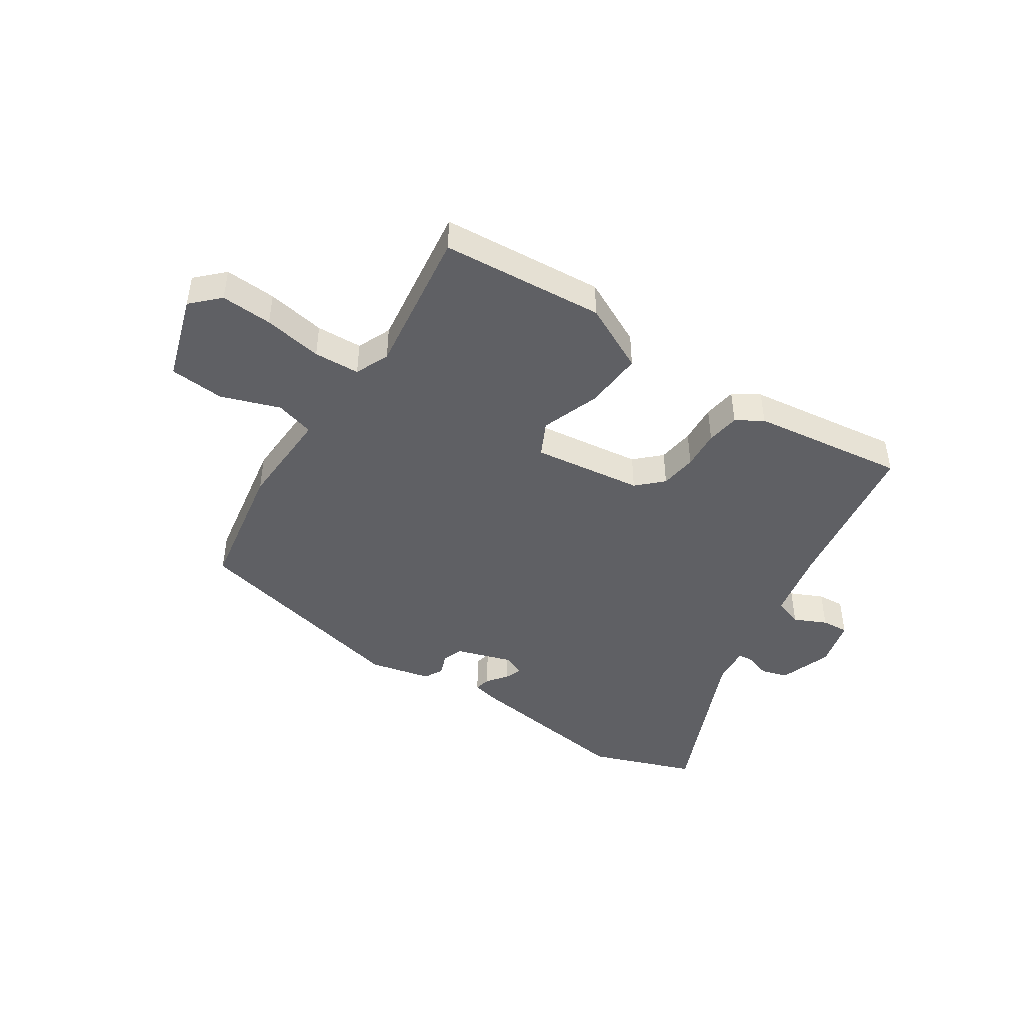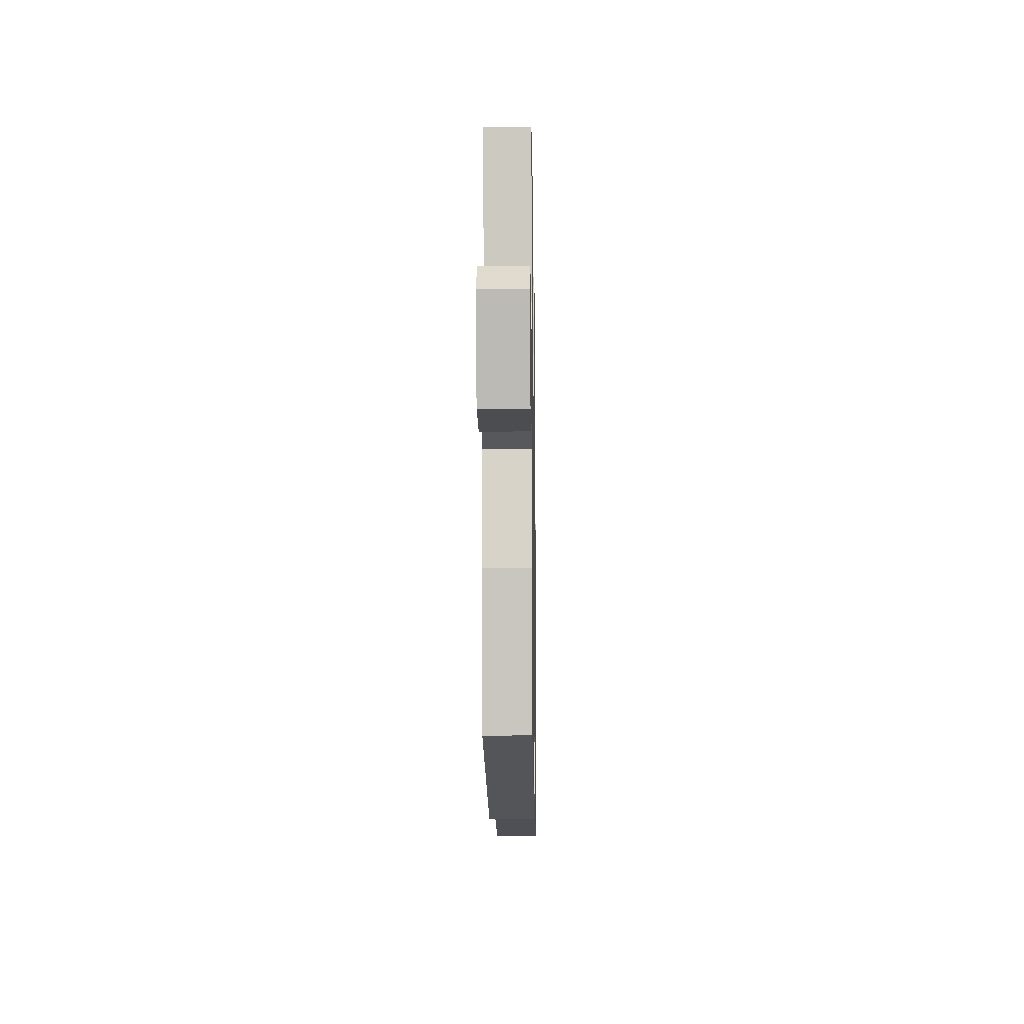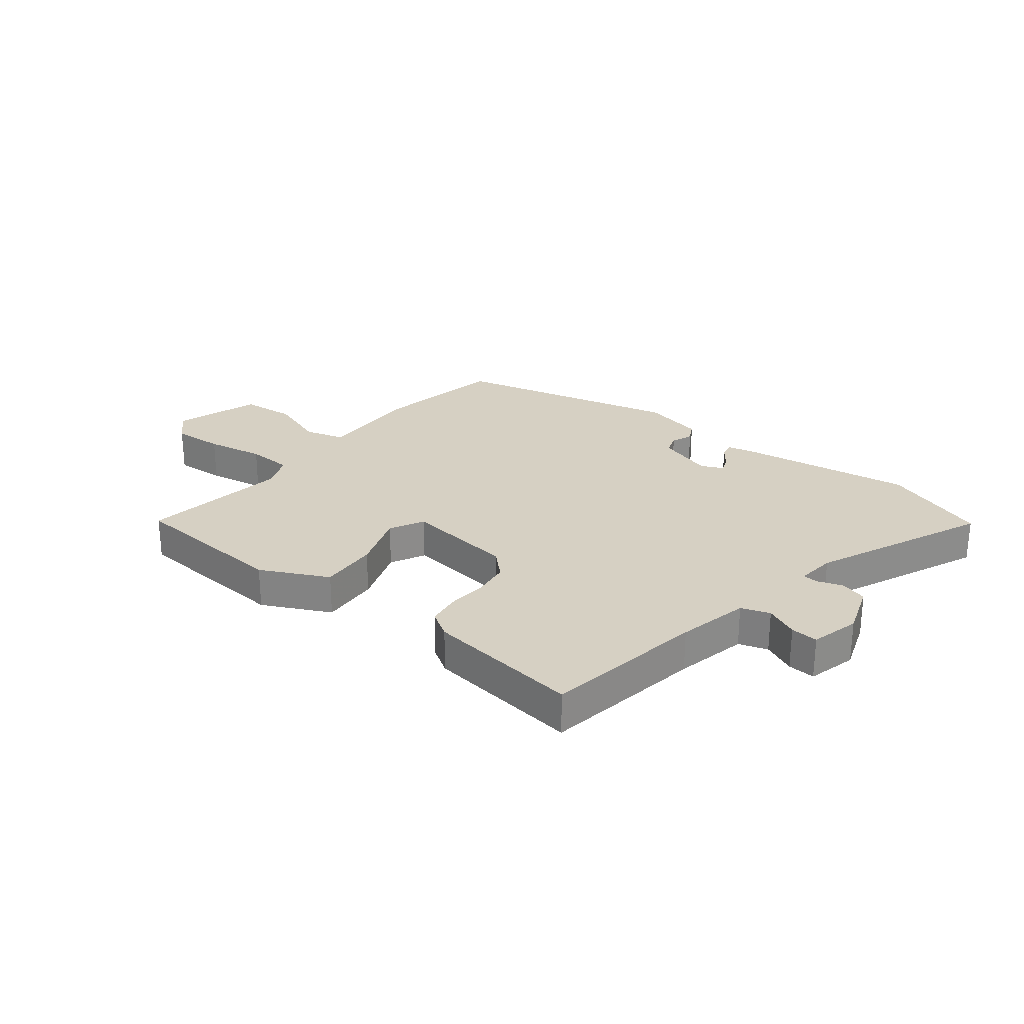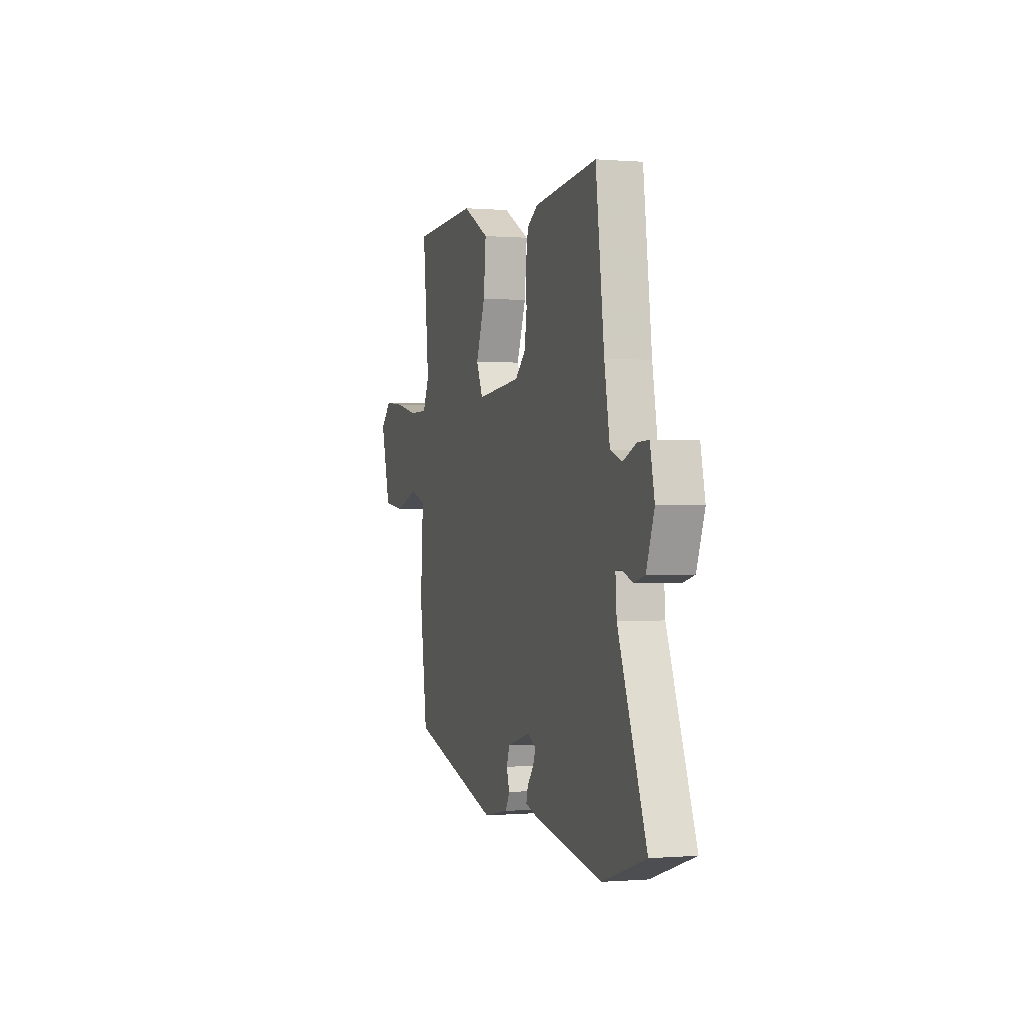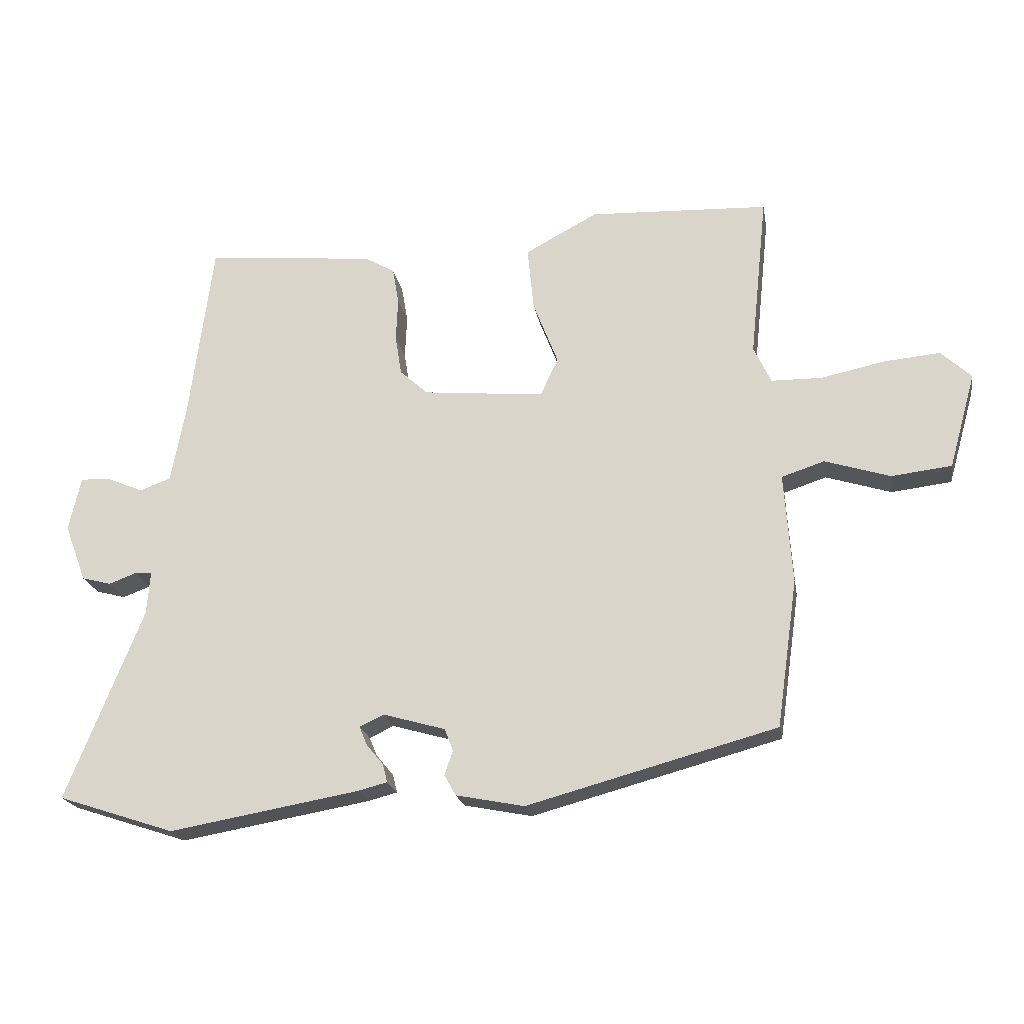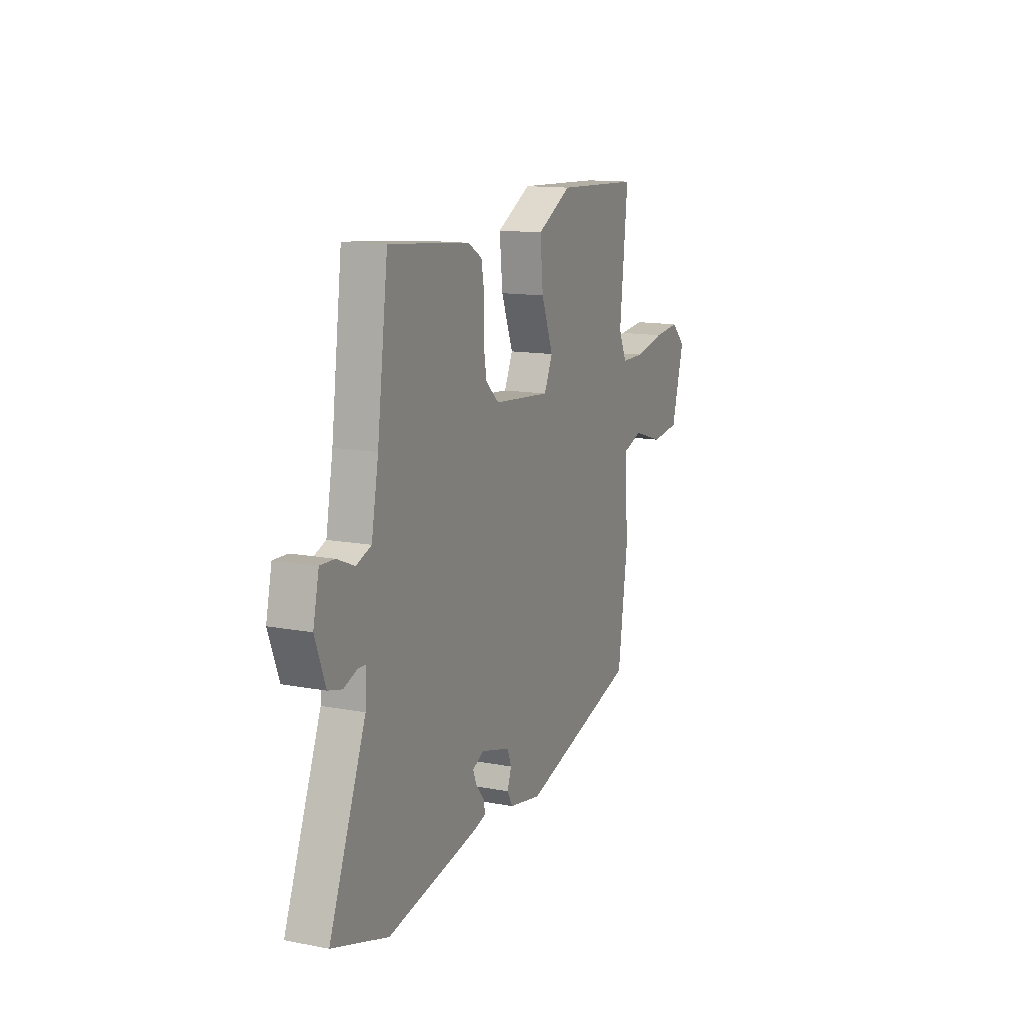
<metadata>
{"format":"obj","ext":"obj","renderer":"f3d","projection":"perspective","resolution":1024,"background":"white","views":[{"elev":-44.7,"azim":-31.5,"up":"+Y"},{"elev":-9.5,"azim":-89.1,"up":"+Z"},{"elev":26.5,"azim":40.1,"up":"+Y"},{"elev":-0.2,"azim":73.0,"up":"+Z"},{"elev":-20.6,"azim":-170.2,"up":"+Z"},{"elev":13.5,"azim":113.1,"up":"+Z"}]}
</metadata>
<code>
v -0.475 0.07 -0.384
v -0.508 0.07 -0.153
v -0.496 0.07 0.02
v -0.563 0.07 0.042
v -0.665 0.07 0.01
v -0.759 0.07 0.021
v -0.801 0.07 0.17
v -0.754 0.07 0.214
v -0.666 0.07 0.206
v -0.566 0.07 0.185
v -0.487 0.07 0.186
v -0.46 0.07 0.244
v -0.487 0.07 0.5
v -0.206 0.07 0.512
v -0.092 0.07 0.451
v -0.102 0.07 0.35
v -0.141 0.07 0.25
v -0.113 0.07 0.19
v 0.077 0.07 0.208
v 0.121 0.07 0.248
v 0.131 0.07 0.311
v 0.128 0.07 0.379
v 0.138 0.07 0.436
v 0.184 0.07 0.463
v 0.451 0.07 0.489
v 0.487 0.07 0.21
v 0.51 0.07 0.085
v 0.559 0.07 0.067
v 0.616 0.07 0.091
v 0.663 0.07 0.093
v 0.682 0.07 0.008
v 0.648 0.07 -0.082
v 0.602 0.07 -0.094
v 0.559 0.07 -0.078
v 0.532 0.07 -0.079
v 0.537 0.07 -0.147
v 0.657 0.07 -0.448
v 0.474 0.07 -0.508
v 0.176 0.07 -0.456
v 0.13 0.07 -0.444
v 0.137 0.07 -0.416
v 0.164 0.07 -0.383
v 0.176 0.07 -0.354
v 0.138 0.07 -0.336
v 0.04 0.07 -0.364
v 0.027 0.07 -0.399
v 0.04 0.07 -0.437
v 0.022 0.07 -0.469
v -0.085 0.07 -0.49
v -0.475 0 -0.384
v -0.508 0 -0.153
v -0.496 0 0.02
v -0.563 0 0.042
v -0.665 0 0.01
v -0.759 0 0.021
v -0.801 0 0.17
v -0.754 0 0.214
v -0.666 0 0.206
v -0.566 0 0.185
v -0.487 0 0.186
v -0.46 0 0.244
v -0.487 0 0.5
v -0.206 0 0.512
v -0.092 0 0.451
v -0.102 0 0.35
v -0.141 0 0.25
v -0.113 0 0.19
v 0.077 0 0.208
v 0.121 0 0.248
v 0.131 0 0.311
v 0.128 0 0.379
v 0.138 0 0.436
v 0.184 0 0.463
v 0.451 0 0.489
v 0.487 0 0.21
v 0.51 0 0.085
v 0.559 0 0.067
v 0.616 0 0.091
v 0.663 0 0.093
v 0.682 0 0.008
v 0.648 0 -0.082
v 0.602 0 -0.094
v 0.559 0 -0.078
v 0.532 0 -0.079
v 0.537 0 -0.147
v 0.657 0 -0.448
v 0.474 0 -0.508
v 0.176 0 -0.456
v 0.13 0 -0.444
v 0.137 0 -0.416
v 0.164 0 -0.383
v 0.176 0 -0.354
v 0.138 0 -0.336
v 0.04 0 -0.364
v 0.027 0 -0.399
v 0.04 0 -0.437
v 0.022 0 -0.469
v -0.085 0 -0.49
f 46 47 48 49
f 45 46 49 1
f 44 45 1 2
f 39 40 41 42
f 39 42 43
f 36 37 38 39
f 35 36 39 43
f 31 32 33 34
f 31 34 35
f 28 29 30 31
f 27 28 31 35
f 26 27 35 43
f 21 22 23 24
f 20 21 24 25
f 19 20 25 26
f 14 15 16 17
f 12 13 14 17
f 11 12 17 18
f 10 11 18
f 7 8 9 10
f 7 10 18
f 4 5 6 7
f 3 4 7 18
f 44 2 3 18
f 26 43 44
f 18 19 26 44
f 98 97 96 95
f 50 98 95 94
f 51 50 94 93
f 91 90 89 88
f 92 91 88
f 88 87 86 85
f 92 88 85 84
f 83 82 81 80
f 84 83 80
f 80 79 78 77
f 84 80 77 76
f 92 84 76 75
f 73 72 71 70
f 74 73 70 69
f 75 74 69 68
f 66 65 64 63
f 66 63 62 61
f 67 66 61 60
f 67 60 59
f 59 58 57 56
f 67 59 56
f 56 55 54 53
f 67 56 53 52
f 67 52 51 93
f 93 92 75
f 93 75 68 67
f 1 50 51 2
f 2 51 52 3
f 3 52 53 4
f 4 53 54 5
f 5 54 55 6
f 6 55 56 7
f 7 56 57 8
f 8 57 58 9
f 9 58 59 10
f 10 59 60 11
f 11 60 61 12
f 12 61 62 13
f 13 62 63 14
f 14 63 64 15
f 15 64 65 16
f 16 65 66 17
f 17 66 67 18
f 18 67 68 19
f 19 68 69 20
f 20 69 70 21
f 21 70 71 22
f 22 71 72 23
f 23 72 73 24
f 24 73 74 25
f 25 74 75 26
f 26 75 76 27
f 27 76 77 28
f 28 77 78 29
f 29 78 79 30
f 30 79 80 31
f 31 80 81 32
f 32 81 82 33
f 33 82 83 34
f 34 83 84 35
f 35 84 85 36
f 36 85 86 37
f 37 86 87 38
f 38 87 88 39
f 39 88 89 40
f 40 89 90 41
f 41 90 91 42
f 42 91 92 43
f 43 92 93 44
f 44 93 94 45
f 45 94 95 46
f 46 95 96 47
f 47 96 97 48
f 48 97 98 49
f 49 98 50 1

</code>
